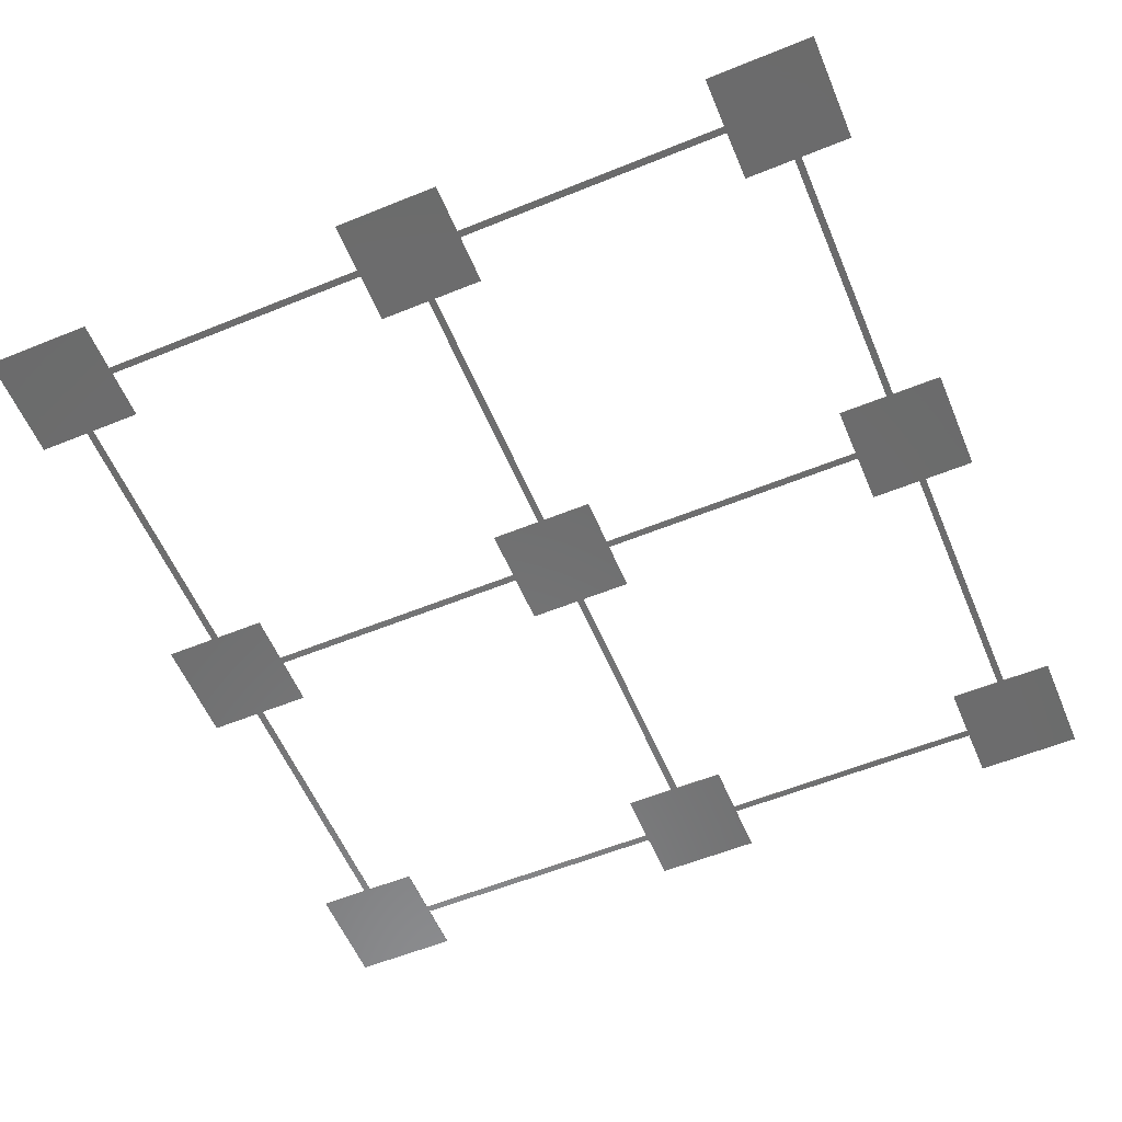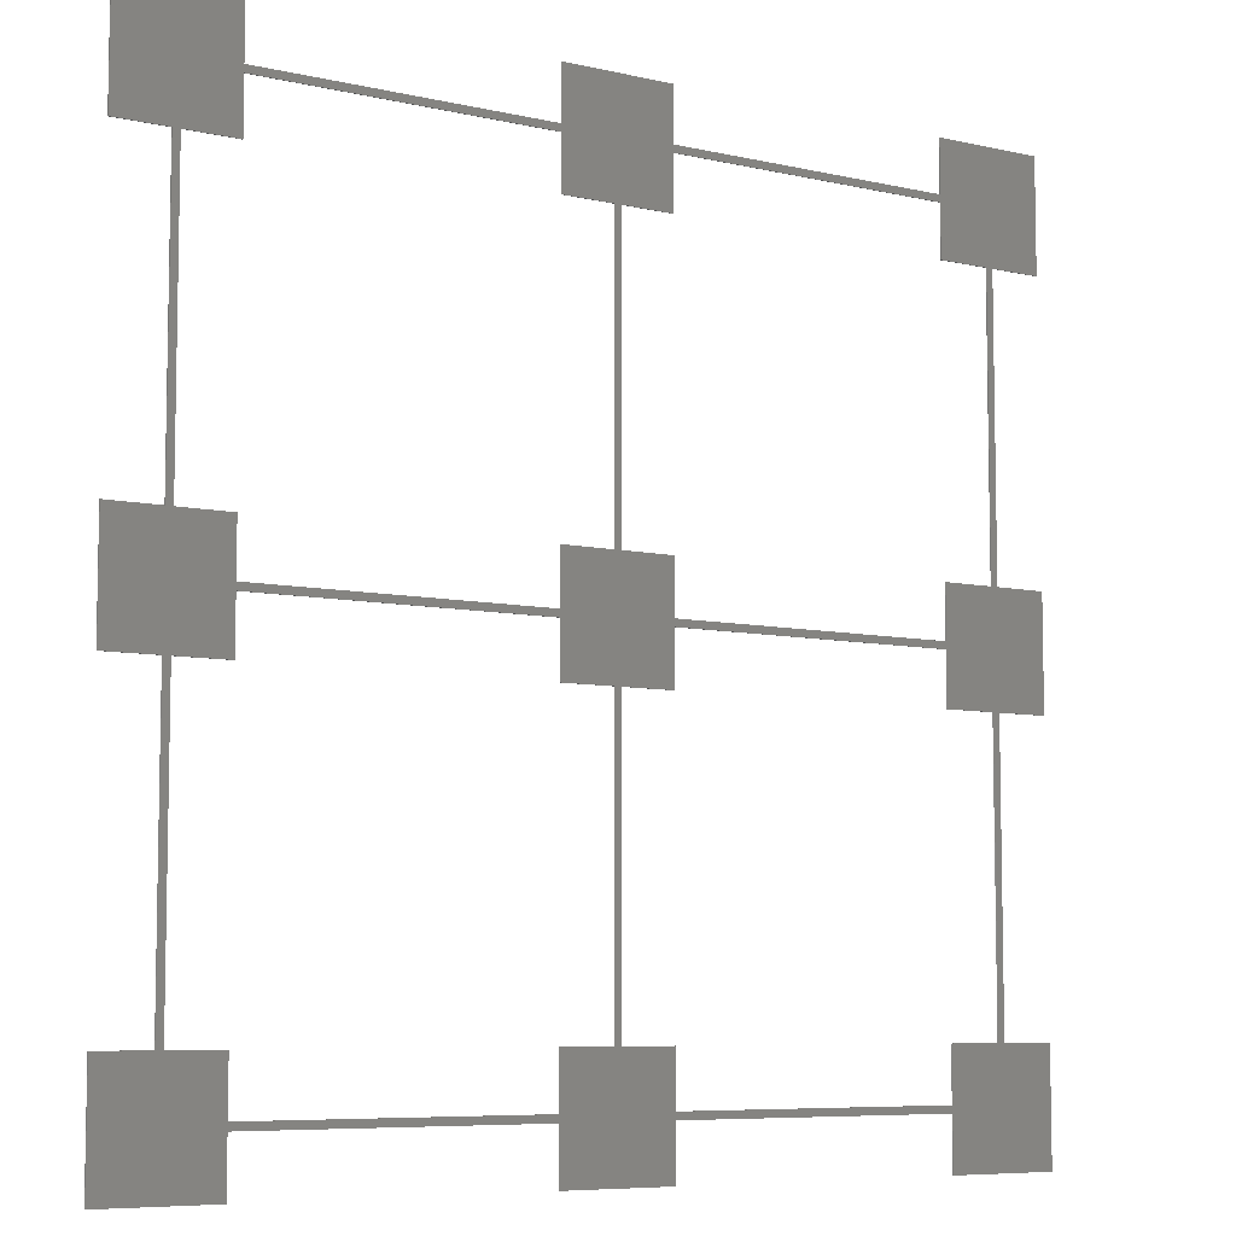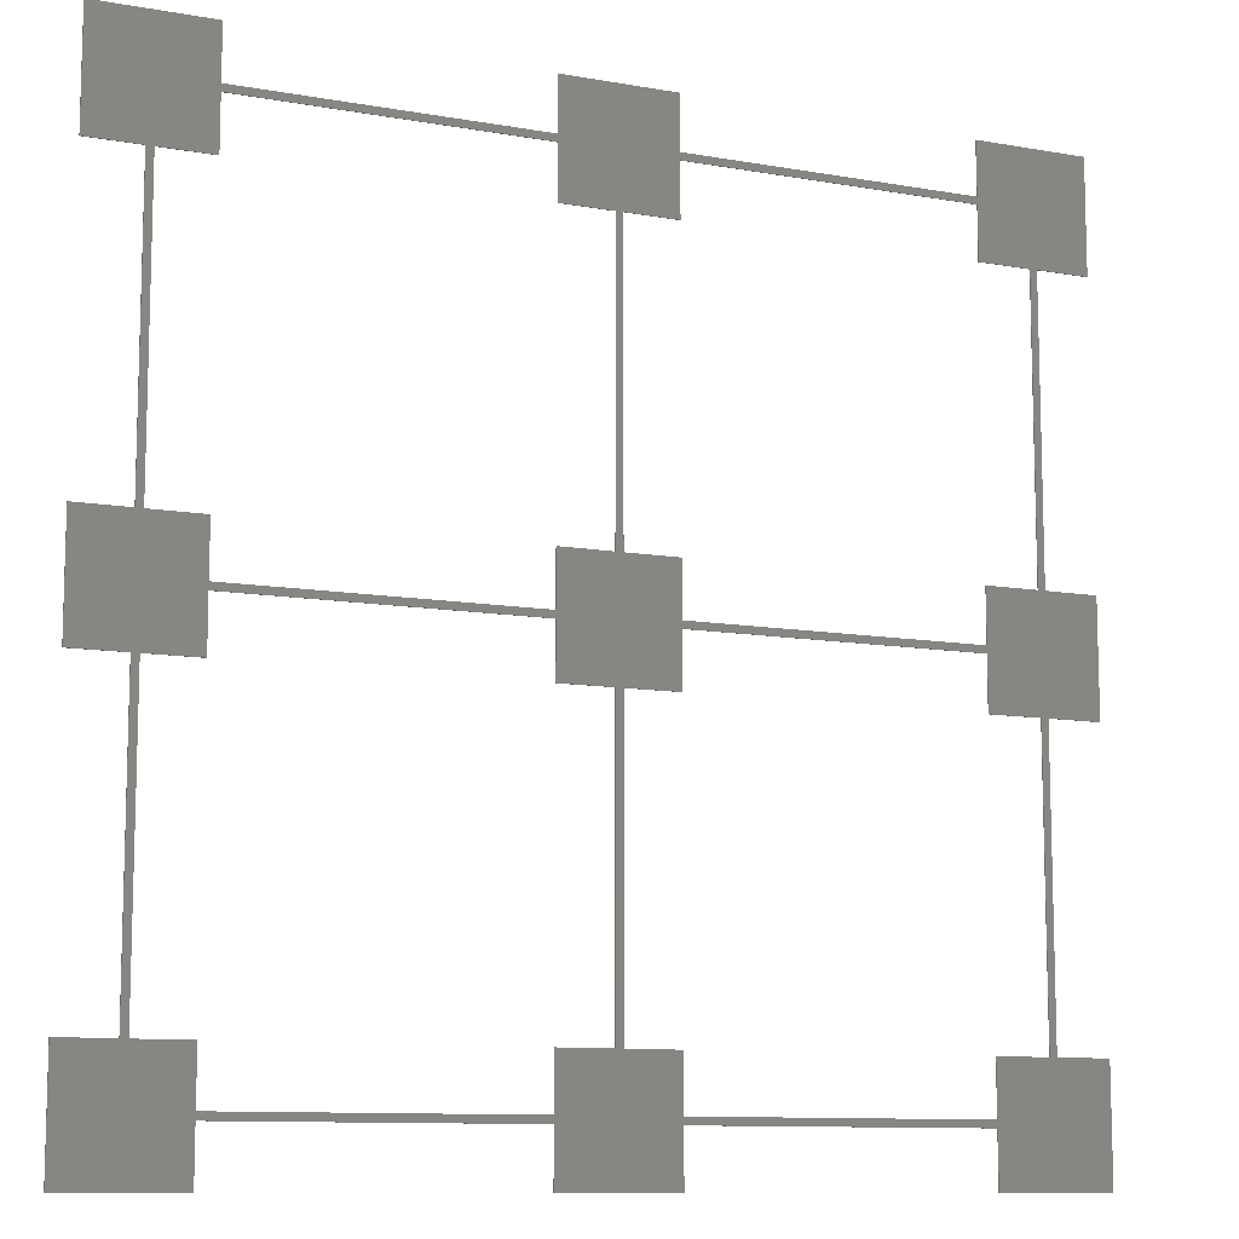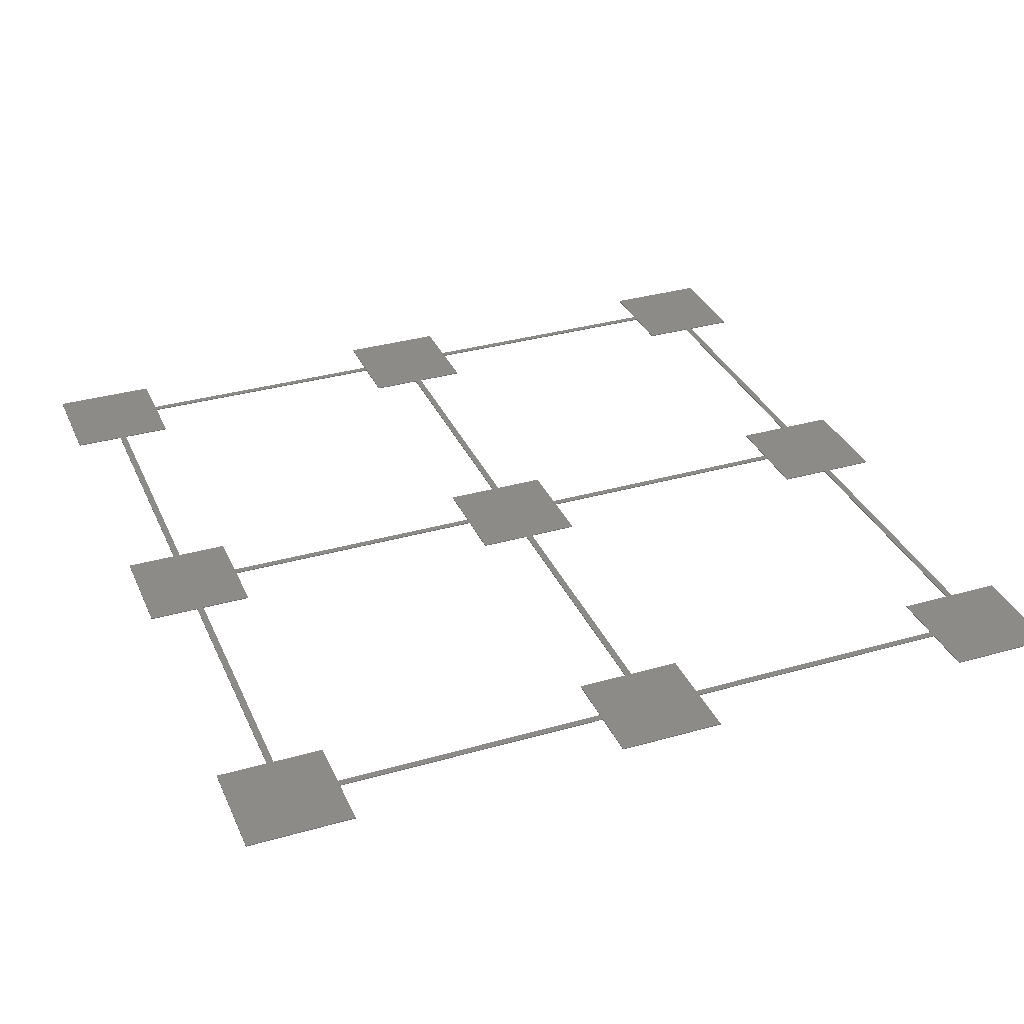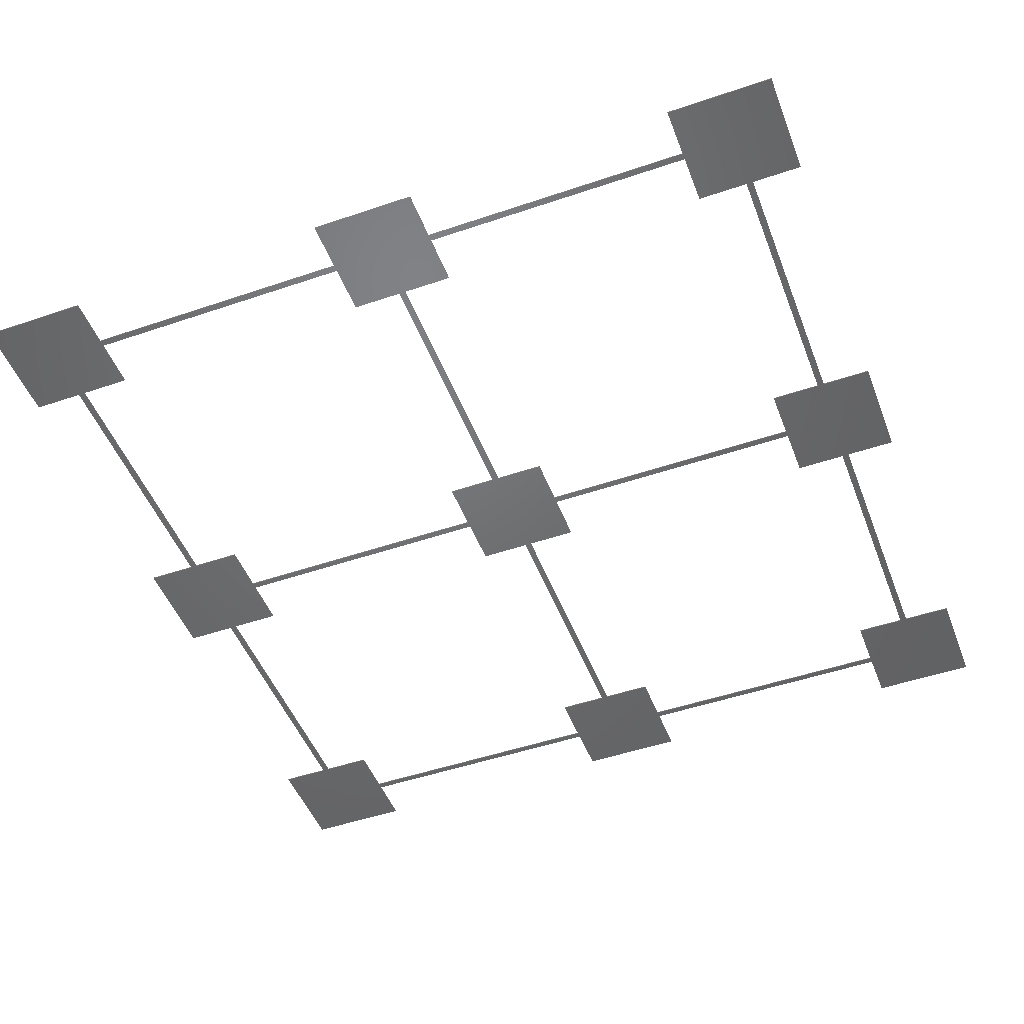
<metadata>
{"format":"stl","ext":"stl","renderer":"f3d","projection":"perspective","resolution":1024,"background":"white","views":[{"elev":-57.9,"azim":22.8,"up":"+Z"},{"elev":-7.2,"azim":146.3,"up":"+Y"},{"elev":-10.5,"azim":155.8,"up":"+Y"},{"elev":33.3,"azim":-21.4,"up":"+Z"},{"elev":-49.0,"azim":110.7,"up":"+Z"}]}
</metadata>
<code>
# stl→obj: 168 verts, 348 faces
v 19.7 122.5 0
v 21.3 122.5 0
v 21.3 97.5 0
v 97.5 19.7 0
v 122.5 8 0
v 97.5 8 0
v 122.5 19.7 0
v 200.3 33 0
v 212 8 0
v 187 19.7 0
v 200.3 122.5 0
v 212 97.5 0
v 200.3 97.5 0
v 187 8 0
v 212 33 0
v 97.5 110.8 0
v 110.8 122.5 0
v 110.8 97.5 0
v 187 212 0
v 212 212 0
v 187 200.3 0
v 212 122.5 0
v 8 187 0
v 8 212 0
v 19.7 187 0
v 200.3 187 0
v 212 187 0
v 109.2 187 0
v 97.5 198.7 0
v 97.5 200.3 0
v 187 198.7 0
v 122.5 198.7 0
v 122.5 200.3 0
v 97.5 212 0
v 122.5 212 0
v 19.7 97.5 0
v 122.5 110.8 0
v 33 200.3 0
v 33 212 0
v 8 122.5 0
v 8 97.5 0
v 97.5 21.3 0
v 33 21.3 0
v 33 110.8 0
v 8 8 0
v 19.7 33 0
v 33 19.7 0
v 8 33 0
v 33 8 0
v 97.5 109.2 0
v 109.2 97.5 0
v 97.5 97.5 0
v 33 198.7 0
v 33 33 0
v 21.3 33 0
v 33 122.5 0
v 21.3 187 0
v 33 187 0
v 97.5 187 0
v 110.8 187 0
v 187 110.8 0
v 198.7 122.5 0
v 97.5 122.5 0
v 109.2 122.5 0
v 198.7 187 0
v 187 187 0
v 187 21.3 0
v 122.5 21.3 0
v 122.5 122.5 0
v 187 122.5 0
v 122.5 187 0
v 110.8 33 0
v 33 109.2 0
v 33 97.5 0
v 109.2 33 0
v 97.5 33 0
v 122.5 109.2 0
v 187 109.2 0
v 198.7 97.5 0
v 198.7 33 0
v 122.5 33 0
v 187 33 0
v 122.5 97.5 0
v 187 97.5 0
v 21.3 97.5 0.2
v 21.3 122.5 0.2
v 19.7 122.5 0.2
v 97.5 8 0.2
v 122.5 8 0.2
v 97.5 19.7 0.2
v 122.5 19.7 0.2
v 187 19.7 0.2
v 212 8 0.2
v 200.3 33 0.2
v 200.3 97.5 0.2
v 212 97.5 0.2
v 200.3 122.5 0.2
v 187 8 0.2
v 212 33 0.2
v 110.8 97.5 0.2
v 110.8 122.5 0.2
v 97.5 110.8 0.2
v 187 200.3 0.2
v 212 212 0.2
v 187 212 0.2
v 212 122.5 0.2
v 19.7 187 0.2
v 8 212 0.2
v 8 187 0.2
v 200.3 187 0.2
v 212 187 0.2
v 97.5 200.3 0.2
v 97.5 198.7 0.2
v 109.2 187 0.2
v 122.5 200.3 0.2
v 122.5 198.7 0.2
v 187 198.7 0.2
v 97.5 212 0.2
v 122.5 212 0.2
v 19.7 97.5 0.2
v 122.5 110.8 0.2
v 33 212 0.2
v 33 200.3 0.2
v 8 97.5 0.2
v 8 122.5 0.2
v 33 21.3 0.2
v 97.5 21.3 0.2
v 33 110.8 0.2
v 33 19.7 0.2
v 19.7 33 0.2
v 8 8 0.2
v 8 33 0.2
v 33 8 0.2
v 97.5 97.5 0.2
v 109.2 97.5 0.2
v 97.5 109.2 0.2
v 33 198.7 0.2
v 21.3 33 0.2
v 33 33 0.2
v 33 122.5 0.2
v 21.3 187 0.2
v 33 187 0.2
v 97.5 187 0.2
v 110.8 187 0.2
v 198.7 122.5 0.2
v 187 110.8 0.2
v 109.2 122.5 0.2
v 97.5 122.5 0.2
v 187 187 0.2
v 198.7 187 0.2
v 122.5 21.3 0.2
v 187 21.3 0.2
v 122.5 122.5 0.2
v 187 122.5 0.2
v 122.5 187 0.2
v 110.8 33 0.2
v 33 109.2 0.2
v 33 97.5 0.2
v 97.5 33 0.2
v 109.2 33 0.2
v 187 109.2 0.2
v 122.5 109.2 0.2
v 198.7 33 0.2
v 198.7 97.5 0.2
v 122.5 33 0.2
v 187 33 0.2
v 122.5 97.5 0.2
v 187 97.5 0.2
f 1 2 3
f 4 5 6
f 4 7 5
f 8 9 10
f 11 12 13
f 10 9 14
f 8 15 9
f 16 17 18
f 19 20 21
f 11 22 12
f 23 24 25
f 20 26 21
f 26 20 27
f 28 29 30
f 31 32 33
f 34 33 30
f 34 35 33
f 36 1 3
f 17 37 18
f 38 24 39
f 40 36 41
f 38 25 24
f 42 4 43
f 2 44 3
f 36 40 1
f 45 46 47
f 45 48 46
f 49 45 47
f 50 51 52
f 53 38 29
f 54 43 55
f 38 30 29
f 2 1 25
f 44 2 56
f 38 57 25
f 57 2 25
f 38 53 57
f 53 58 57
f 29 28 59
f 28 30 60
f 11 61 62
f 30 33 60
f 16 63 64
f 13 61 11
f 31 65 66
f 16 51 50
f 67 10 68
f 28 17 64
f 64 17 16
f 17 69 37
f 28 60 17
f 60 33 32
f 62 61 70
f 60 32 71
f 65 31 21
f 31 33 21
f 21 26 65
f 65 26 11
f 11 62 65
f 4 72 7
f 73 44 50
f 55 43 47
f 43 4 47
f 36 55 46
f 55 47 46
f 36 3 55
f 3 44 73
f 7 72 68
f 3 73 74
f 16 50 44
f 75 42 76
f 51 16 18
f 42 72 4
f 10 67 8
f 77 37 78
f 7 68 10
f 79 8 80
f 51 72 75
f 75 72 42
f 72 81 68
f 51 18 72
f 18 37 77
f 80 67 82
f 18 77 83
f 79 78 61
f 78 37 61
f 84 78 79
f 8 79 13
f 79 61 13
f 80 8 67
f 85 86 87
f 88 89 90
f 89 91 90
f 92 93 94
f 95 96 97
f 98 93 92
f 93 99 94
f 100 101 102
f 103 104 105
f 96 106 97
f 107 108 109
f 103 110 104
f 111 104 110
f 112 113 114
f 115 116 117
f 112 115 118
f 115 119 118
f 85 87 120
f 100 121 101
f 122 108 123
f 124 120 125
f 108 107 123
f 126 90 127
f 85 128 86
f 87 125 120
f 129 130 131
f 130 132 131
f 129 131 133
f 134 135 136
f 113 123 137
f 138 126 139
f 113 112 123
f 107 87 86
f 140 86 128
f 107 141 123
f 107 86 141
f 141 137 123
f 141 142 137
f 143 114 113
f 144 112 114
f 145 146 97
f 144 115 112
f 147 148 102
f 97 146 95
f 149 150 117
f 136 135 102
f 151 92 152
f 147 101 114
f 102 101 147
f 121 153 101
f 101 144 114
f 116 115 144
f 154 146 145
f 155 116 144
f 103 117 150
f 103 115 117
f 150 110 103
f 97 110 150
f 150 145 97
f 91 156 90
f 136 128 157
f 129 126 138
f 129 90 126
f 130 138 120
f 130 129 138
f 138 85 120
f 157 128 85
f 151 156 91
f 158 157 85
f 128 136 102
f 159 127 160
f 100 102 135
f 90 156 127
f 94 152 92
f 161 121 162
f 92 151 91
f 163 94 164
f 160 156 135
f 127 156 160
f 151 165 156
f 156 100 135
f 162 121 100
f 166 152 163
f 167 162 100
f 146 161 164
f 146 121 161
f 164 161 168
f 95 164 94
f 95 146 164
f 152 94 163
f 4 129 47
f 4 90 129
f 6 90 4
f 6 88 90
f 5 88 6
f 5 89 88
f 7 89 5
f 7 91 89
f 10 91 7
f 10 92 91
f 14 92 10
f 14 98 92
f 9 98 14
f 9 93 98
f 15 93 9
f 15 99 93
f 8 99 15
f 8 94 99
f 13 94 8
f 13 95 94
f 12 95 13
f 12 96 95
f 22 96 12
f 22 106 96
f 11 106 22
f 11 97 106
f 26 97 11
f 26 110 97
f 27 110 26
f 27 111 110
f 20 111 27
f 20 104 111
f 19 104 20
f 19 105 104
f 21 105 19
f 21 103 105
f 33 103 21
f 33 115 103
f 35 115 33
f 35 119 115
f 34 119 35
f 34 118 119
f 30 118 34
f 30 112 118
f 38 112 30
f 38 123 112
f 39 123 38
f 39 122 123
f 24 122 39
f 24 108 122
f 23 108 24
f 23 109 108
f 25 109 23
f 25 107 109
f 1 107 25
f 1 87 107
f 40 87 1
f 40 125 87
f 41 125 40
f 41 124 125
f 36 124 41
f 36 120 124
f 46 120 36
f 46 130 120
f 48 130 46
f 48 132 130
f 45 132 48
f 45 131 132
f 49 131 45
f 49 133 131
f 47 133 49
f 47 129 133
f 56 140 44
f 128 44 140
f 2 86 56
f 140 56 86
f 57 141 2
f 86 2 141
f 58 142 57
f 141 57 142
f 53 137 58
f 142 58 137
f 29 113 53
f 137 53 113
f 59 143 29
f 113 29 143
f 28 114 59
f 143 59 114
f 64 147 28
f 114 28 147
f 63 148 64
f 147 64 148
f 16 102 63
f 148 63 102
f 44 128 16
f 102 16 128
f 69 153 37
f 121 37 153
f 17 101 69
f 153 69 101
f 60 144 17
f 101 17 144
f 71 155 60
f 144 60 155
f 32 116 71
f 155 71 116
f 31 117 32
f 116 32 117
f 66 149 31
f 117 31 149
f 65 150 66
f 149 66 150
f 62 145 65
f 150 65 145
f 70 154 62
f 145 62 154
f 61 146 70
f 154 70 146
f 37 121 61
f 146 61 121
f 54 139 43
f 126 43 139
f 55 138 54
f 139 54 138
f 3 85 55
f 138 55 85
f 74 158 3
f 85 3 158
f 73 157 74
f 158 74 157
f 50 136 73
f 157 73 136
f 52 134 50
f 136 50 134
f 51 135 52
f 134 52 135
f 75 160 51
f 135 51 160
f 76 159 75
f 160 75 159
f 42 127 76
f 159 76 127
f 43 126 42
f 127 42 126
f 81 165 68
f 151 68 165
f 72 156 81
f 165 81 156
f 18 100 72
f 156 72 100
f 83 167 18
f 100 18 167
f 77 162 83
f 167 83 162
f 78 161 77
f 162 77 161
f 84 168 78
f 161 78 168
f 79 164 84
f 168 84 164
f 80 163 79
f 164 79 163
f 82 166 80
f 163 80 166
f 67 152 82
f 166 82 152
f 68 151 67
f 152 67 151

</code>
